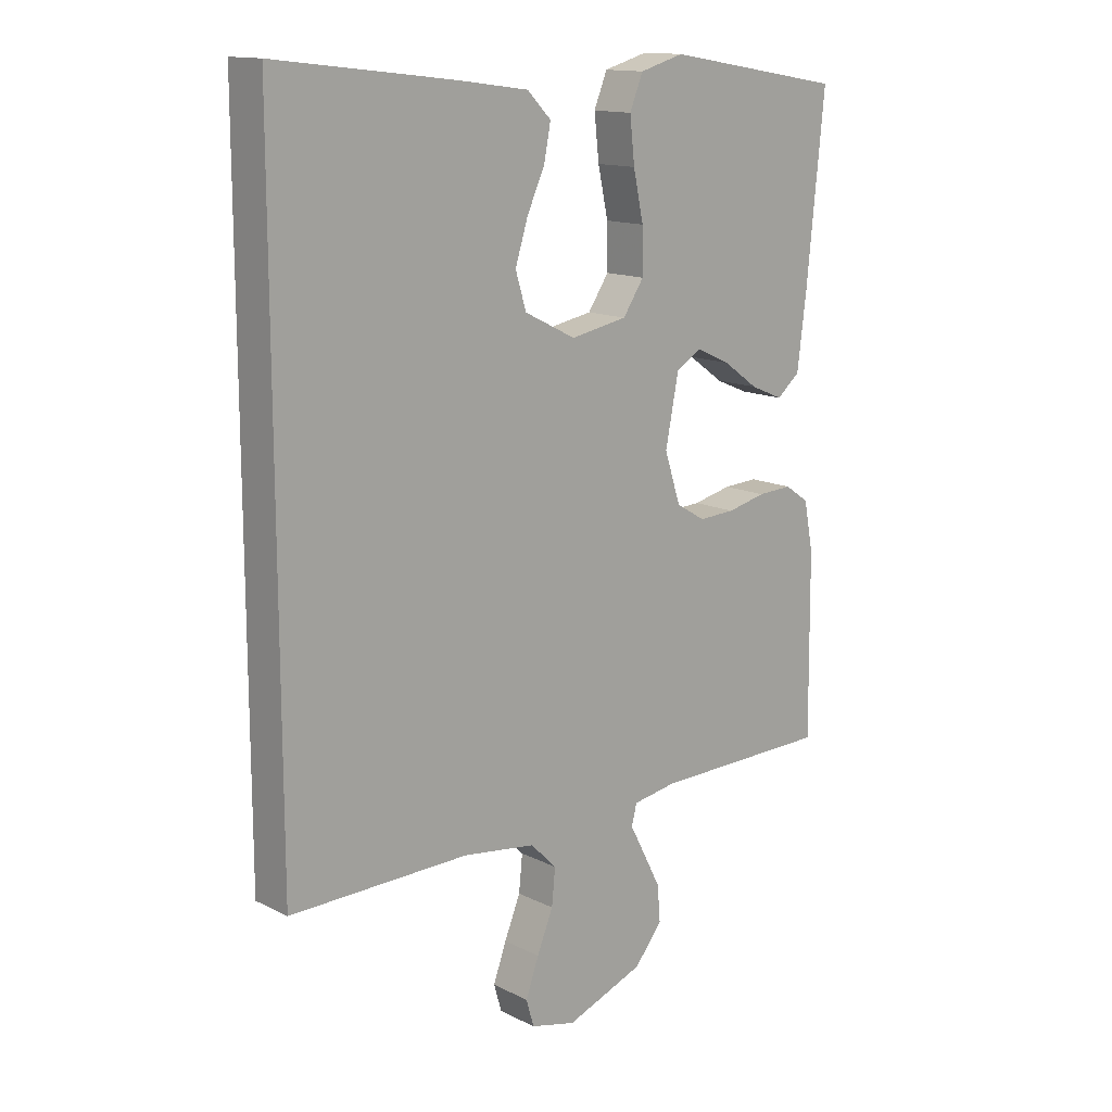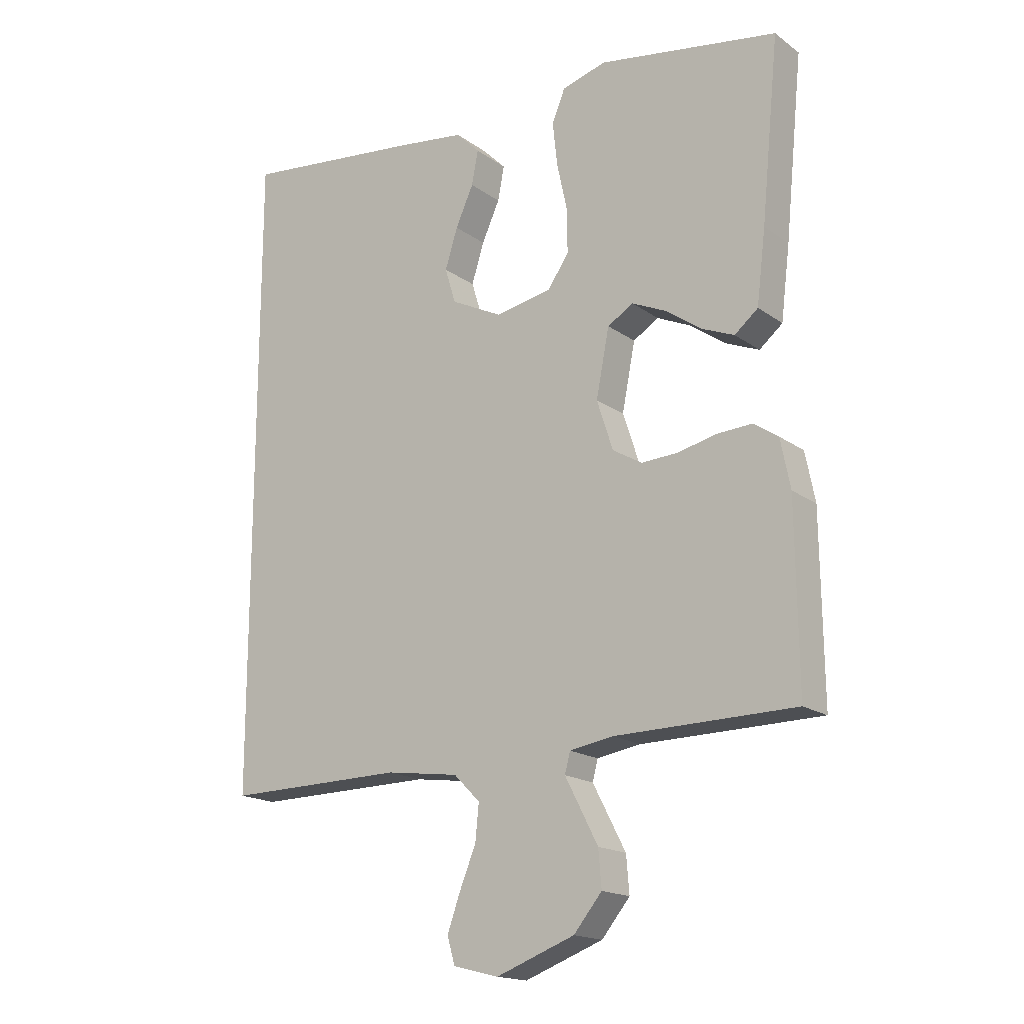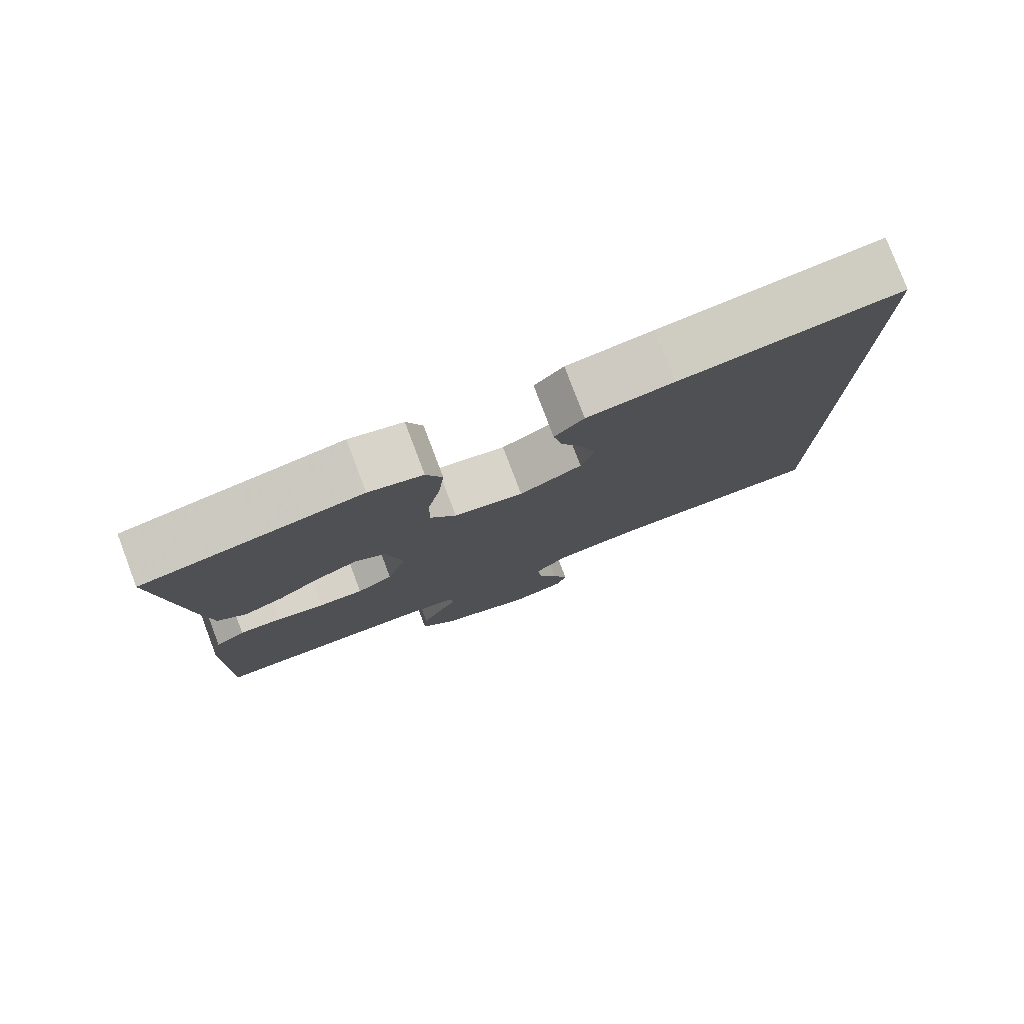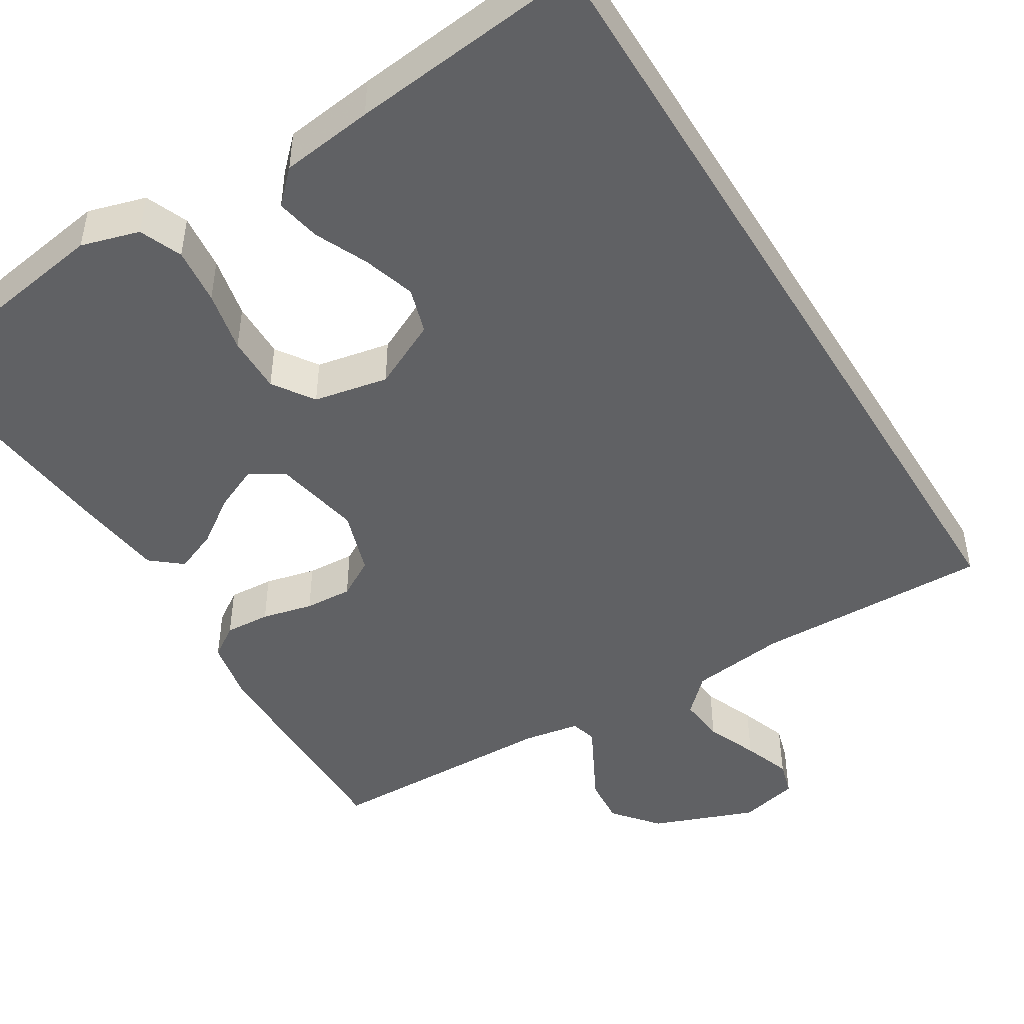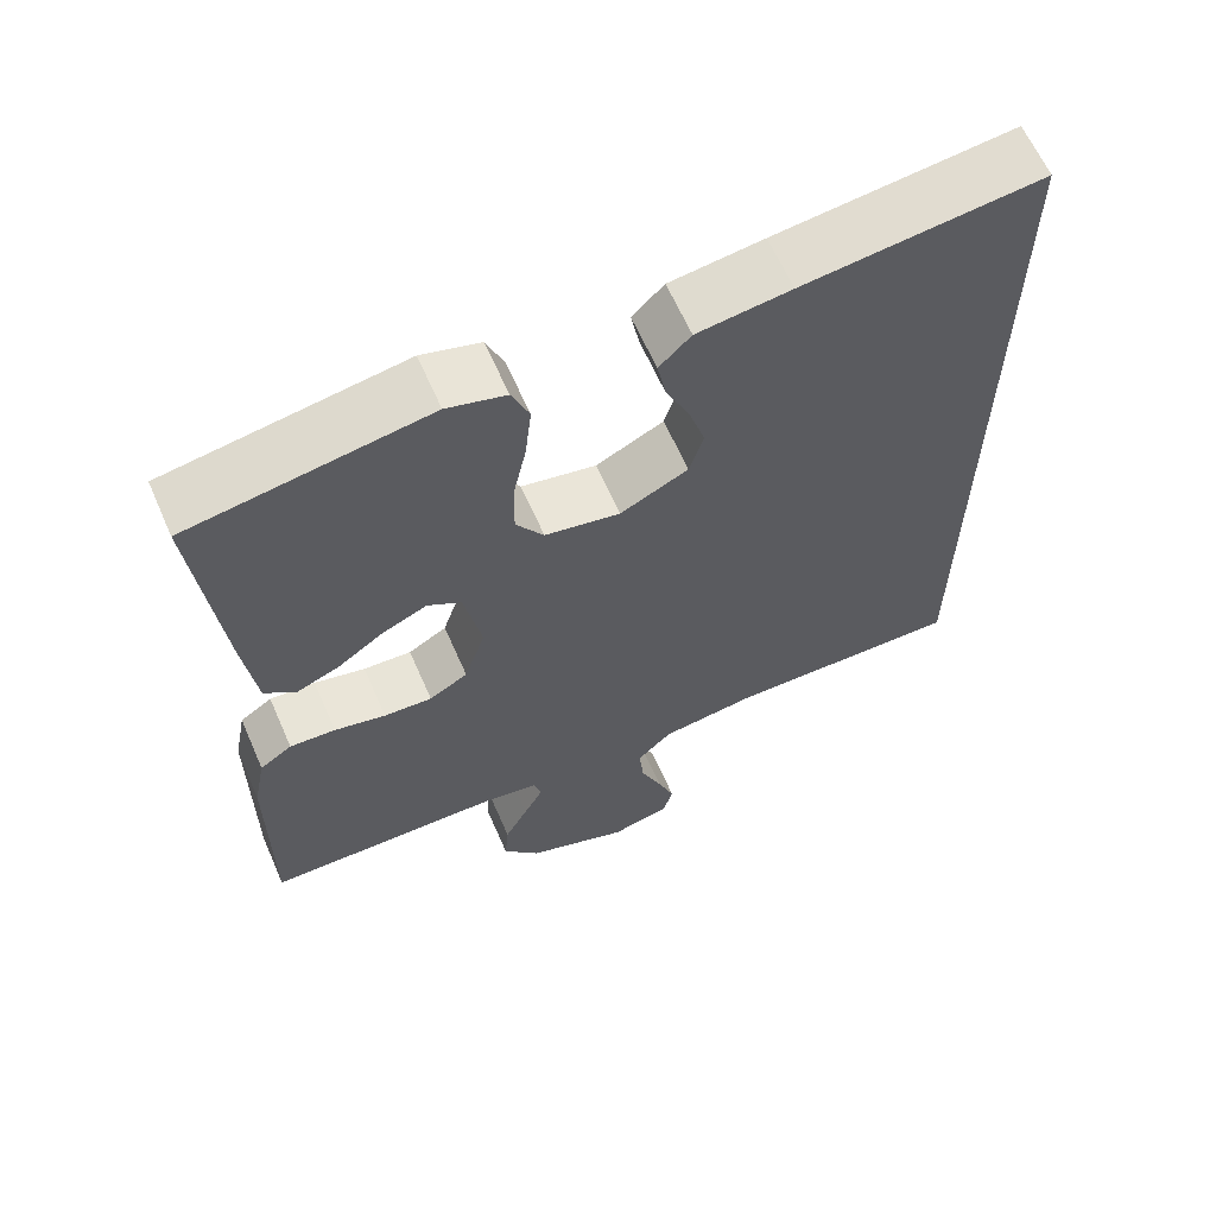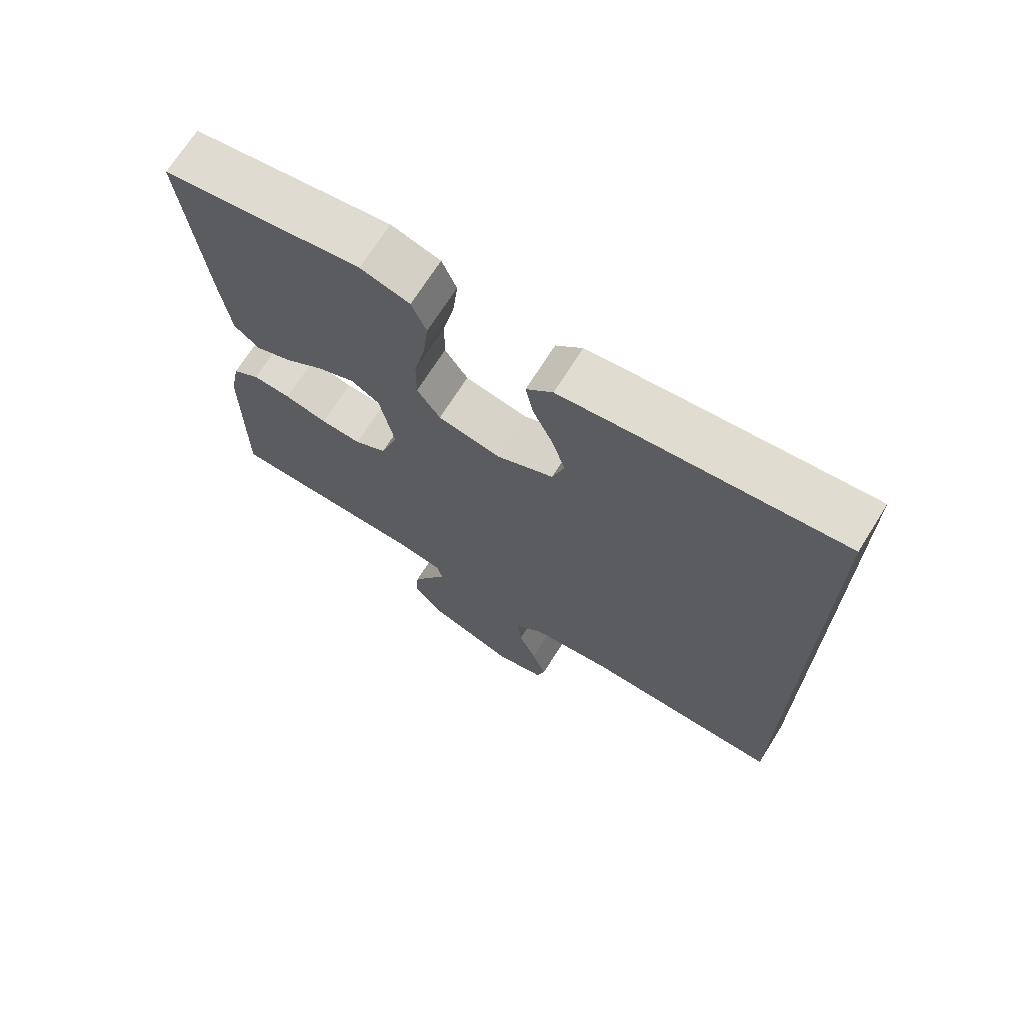
<metadata>
{"format":"obj","ext":"obj","renderer":"f3d","projection":"perspective","resolution":1024,"background":"white","views":[{"elev":14.1,"azim":137.4,"up":"+Z"},{"elev":-17.4,"azim":-143.9,"up":"+Z"},{"elev":79.4,"azim":-20.8,"up":"+Z"},{"elev":-46.8,"azim":31.3,"up":"+Y"},{"elev":63.5,"azim":-23.7,"up":"+Z"},{"elev":70.4,"azim":32.2,"up":"+Z"}]}
</metadata>
<code>
v 0.5 0.07 0.563
v 0.5 0.07 -0.515
v 0.2 0.07 -0.511
v 0.078 0.07 -0.528
v 0.034 0.07 -0.572
v 0.04 0.07 -0.632
v 0.067 0.07 -0.698
v 0.089 0.07 -0.759
v 0.076 0.07 -0.804
v 0 0.07 -0.823
v -0.131 0.07 -0.774
v -0.178 0.07 -0.717
v -0.173 0.07 -0.656
v -0.143 0.07 -0.598
v -0.118 0.07 -0.55
v -0.127 0.07 -0.516
v -0.2 0.07 -0.504
v -0.5 0.07 -0.5
v -0.497 0.07 -0.2
v -0.481 0.07 -0.119
v -0.44 0.07 -0.091
v -0.382 0.07 -0.094
v -0.317 0.07 -0.109
v -0.256 0.07 -0.112
v -0.207 0.07 -0.083
v -0.18 0.07 0
v -0.202 0.07 0.112
v -0.245 0.07 0.138
v -0.302 0.07 0.112
v -0.361 0.07 0.07
v -0.416 0.07 0.047
v -0.455 0.07 0.079
v -0.47 0.07 0.2
v -0.5 0.07 0.5
v -0.2 0.07 0.55
v -0.126 0.07 0.529
v -0.104 0.07 0.475
v -0.112 0.07 0.402
v -0.129 0.07 0.323
v -0.13 0.07 0.25
v -0.095 0.07 0.198
v 0 0.07 0.18
v 0.086 0.07 0.223
v 0.104 0.07 0.282
v 0.083 0.07 0.349
v 0.053 0.07 0.415
v 0.042 0.07 0.472
v 0.082 0.07 0.512
v 0.2 0.07 0.528
v 0.5 0 0.563
v 0.5 0 -0.515
v 0.2 0 -0.511
v 0.078 0 -0.528
v 0.034 0 -0.572
v 0.04 0 -0.632
v 0.067 0 -0.698
v 0.089 0 -0.759
v 0.076 0 -0.804
v 0 0 -0.823
v -0.131 0 -0.774
v -0.178 0 -0.717
v -0.173 0 -0.656
v -0.143 0 -0.598
v -0.118 0 -0.55
v -0.127 0 -0.516
v -0.2 0 -0.504
v -0.5 0 -0.5
v -0.497 0 -0.2
v -0.481 0 -0.119
v -0.44 0 -0.091
v -0.382 0 -0.094
v -0.317 0 -0.109
v -0.256 0 -0.112
v -0.207 0 -0.083
v -0.18 0 0
v -0.202 0 0.112
v -0.245 0 0.138
v -0.302 0 0.112
v -0.361 0 0.07
v -0.416 0 0.047
v -0.455 0 0.079
v -0.47 0 0.2
v -0.5 0 0.5
v -0.2 0 0.55
v -0.126 0 0.529
v -0.104 0 0.475
v -0.112 0 0.402
v -0.129 0 0.323
v -0.13 0 0.25
v -0.095 0 0.198
v 0 0 0.18
v 0.086 0 0.223
v 0.104 0 0.282
v 0.083 0 0.349
v 0.053 0 0.415
v 0.042 0 0.472
v 0.082 0 0.512
v 0.2 0 0.528
f 45 46 47 48
f 44 45 48 49
f 43 44 49 1
f 36 37 38 39
f 34 35 36 39
f 34 39 40
f 33 34 40 41
f 29 30 31 32
f 28 29 32 33
f 20 21 22 23
f 20 23 24
f 17 18 19 20
f 16 17 20 24
f 12 13 14 15
f 10 11 12 15
f 10 15 16
f 6 7 8 9
f 6 9 10 16
f 43 1 2 3
f 42 43 3 4
f 28 33 41 42
f 27 28 42
f 26 27 42 4
f 6 16 24 25
f 5 6 25 26
f 4 5 26
f 97 96 95 94
f 98 97 94 93
f 50 98 93 92
f 88 87 86 85
f 88 85 84 83
f 89 88 83
f 90 89 83 82
f 81 80 79 78
f 82 81 78 77
f 72 71 70 69
f 73 72 69
f 69 68 67 66
f 73 69 66 65
f 64 63 62 61
f 64 61 60 59
f 65 64 59
f 58 57 56 55
f 65 59 58 55
f 52 51 50 92
f 53 52 92 91
f 91 90 82 77
f 91 77 76
f 53 91 76 75
f 74 73 65 55
f 75 74 55 54
f 75 54 53
f 1 50 51 2
f 2 51 52 3
f 3 52 53 4
f 4 53 54 5
f 5 54 55 6
f 6 55 56 7
f 7 56 57 8
f 8 57 58 9
f 9 58 59 10
f 10 59 60 11
f 11 60 61 12
f 12 61 62 13
f 13 62 63 14
f 14 63 64 15
f 15 64 65 16
f 16 65 66 17
f 17 66 67 18
f 18 67 68 19
f 19 68 69 20
f 20 69 70 21
f 21 70 71 22
f 22 71 72 23
f 23 72 73 24
f 24 73 74 25
f 25 74 75 26
f 26 75 76 27
f 27 76 77 28
f 28 77 78 29
f 29 78 79 30
f 30 79 80 31
f 31 80 81 32
f 32 81 82 33
f 33 82 83 34
f 34 83 84 35
f 35 84 85 36
f 36 85 86 37
f 37 86 87 38
f 38 87 88 39
f 39 88 89 40
f 40 89 90 41
f 41 90 91 42
f 42 91 92 43
f 43 92 93 44
f 44 93 94 45
f 45 94 95 46
f 46 95 96 47
f 47 96 97 48
f 48 97 98 49
f 49 98 50 1

</code>
